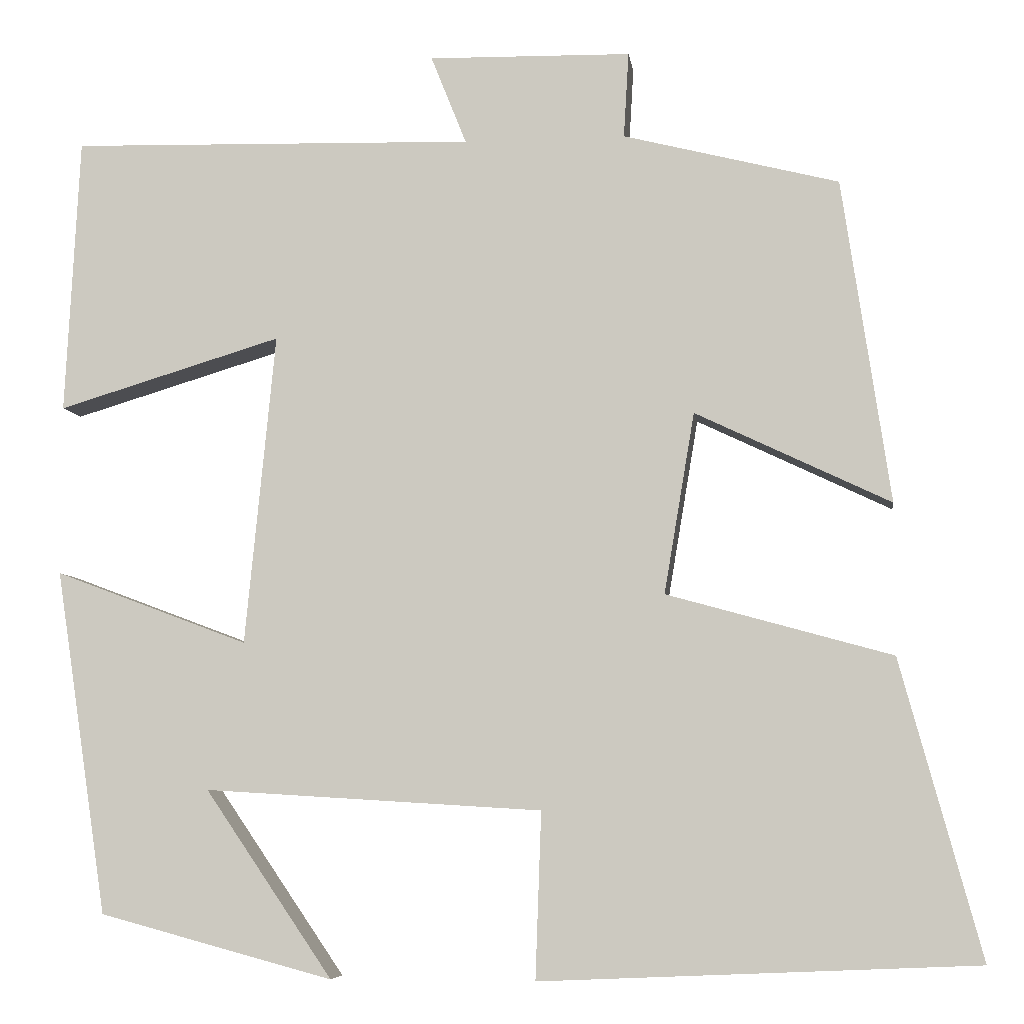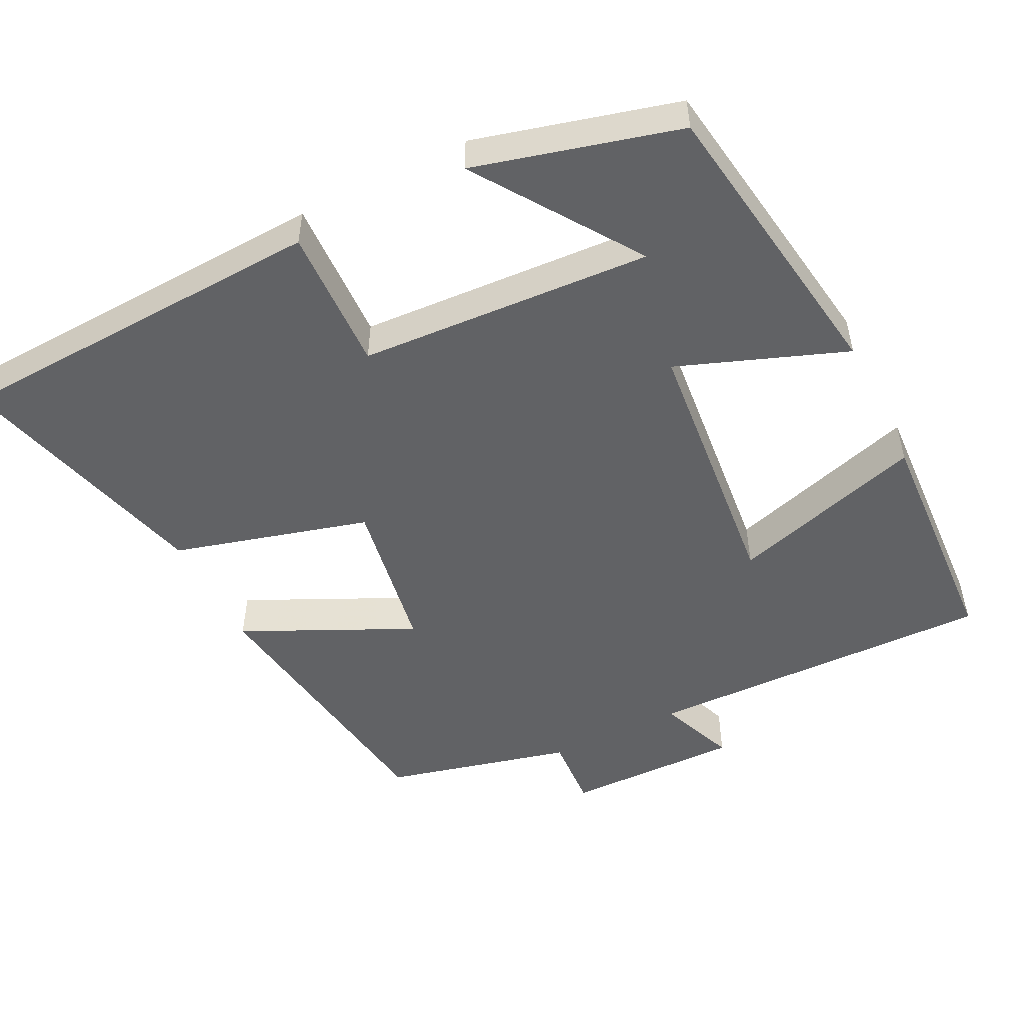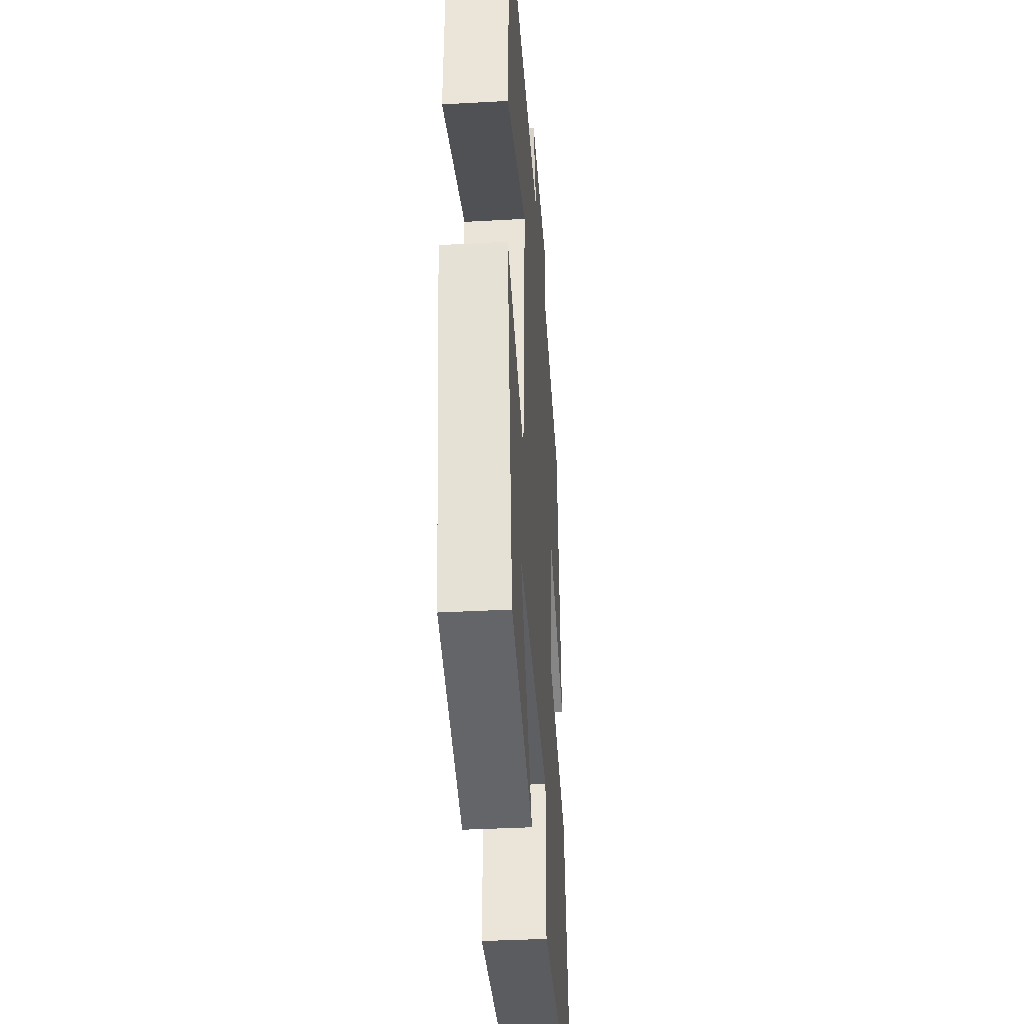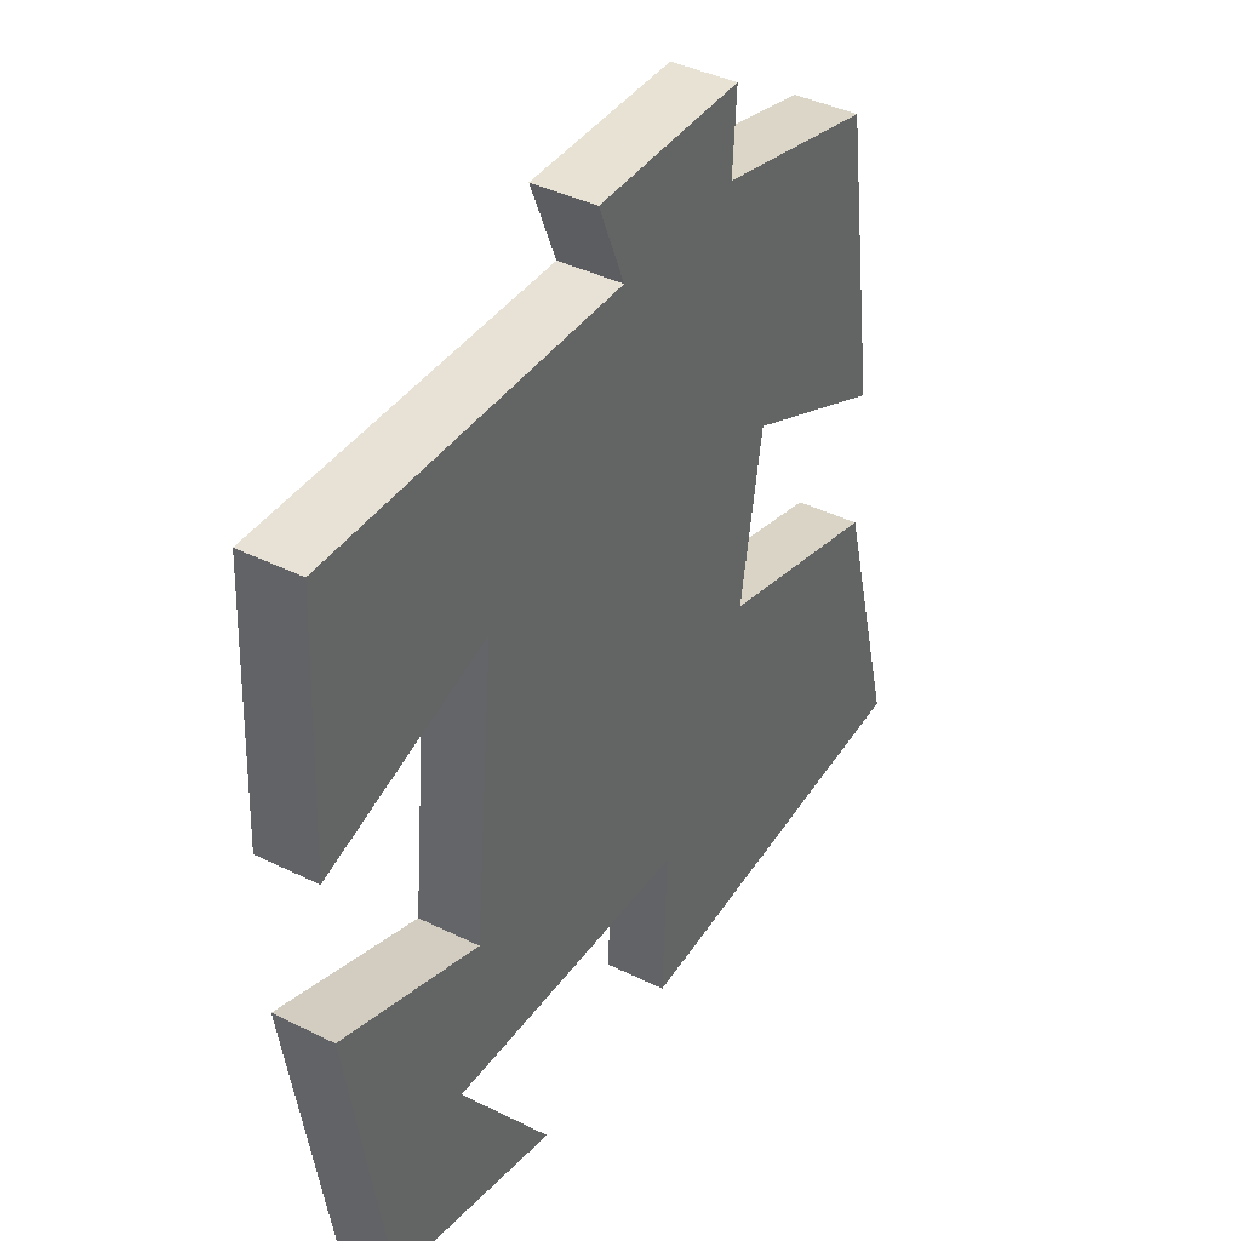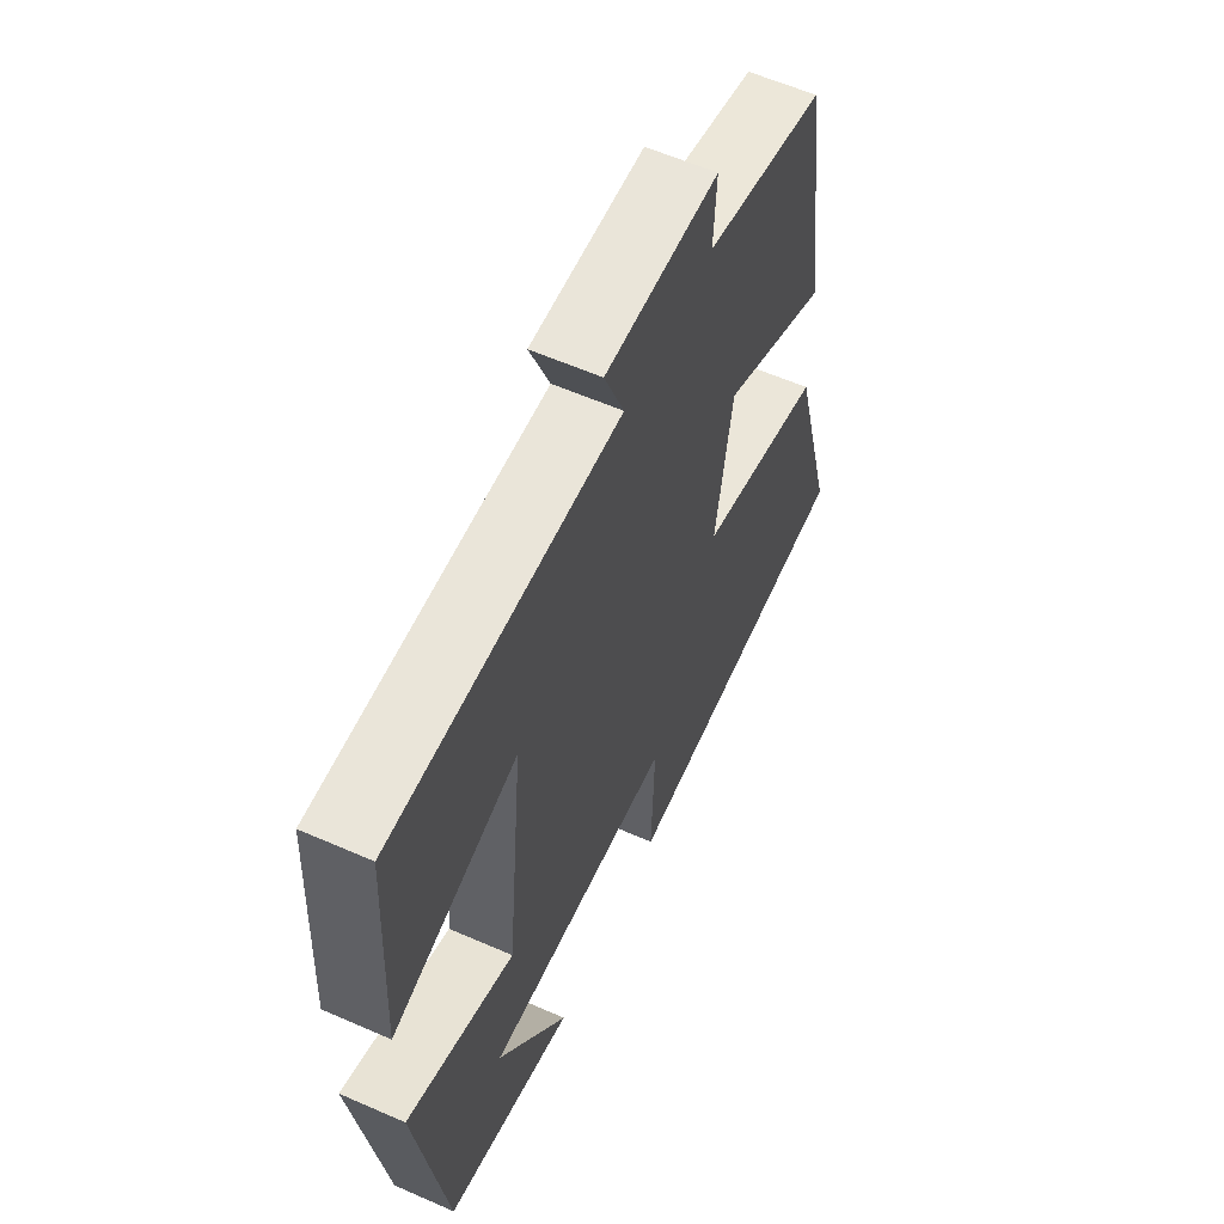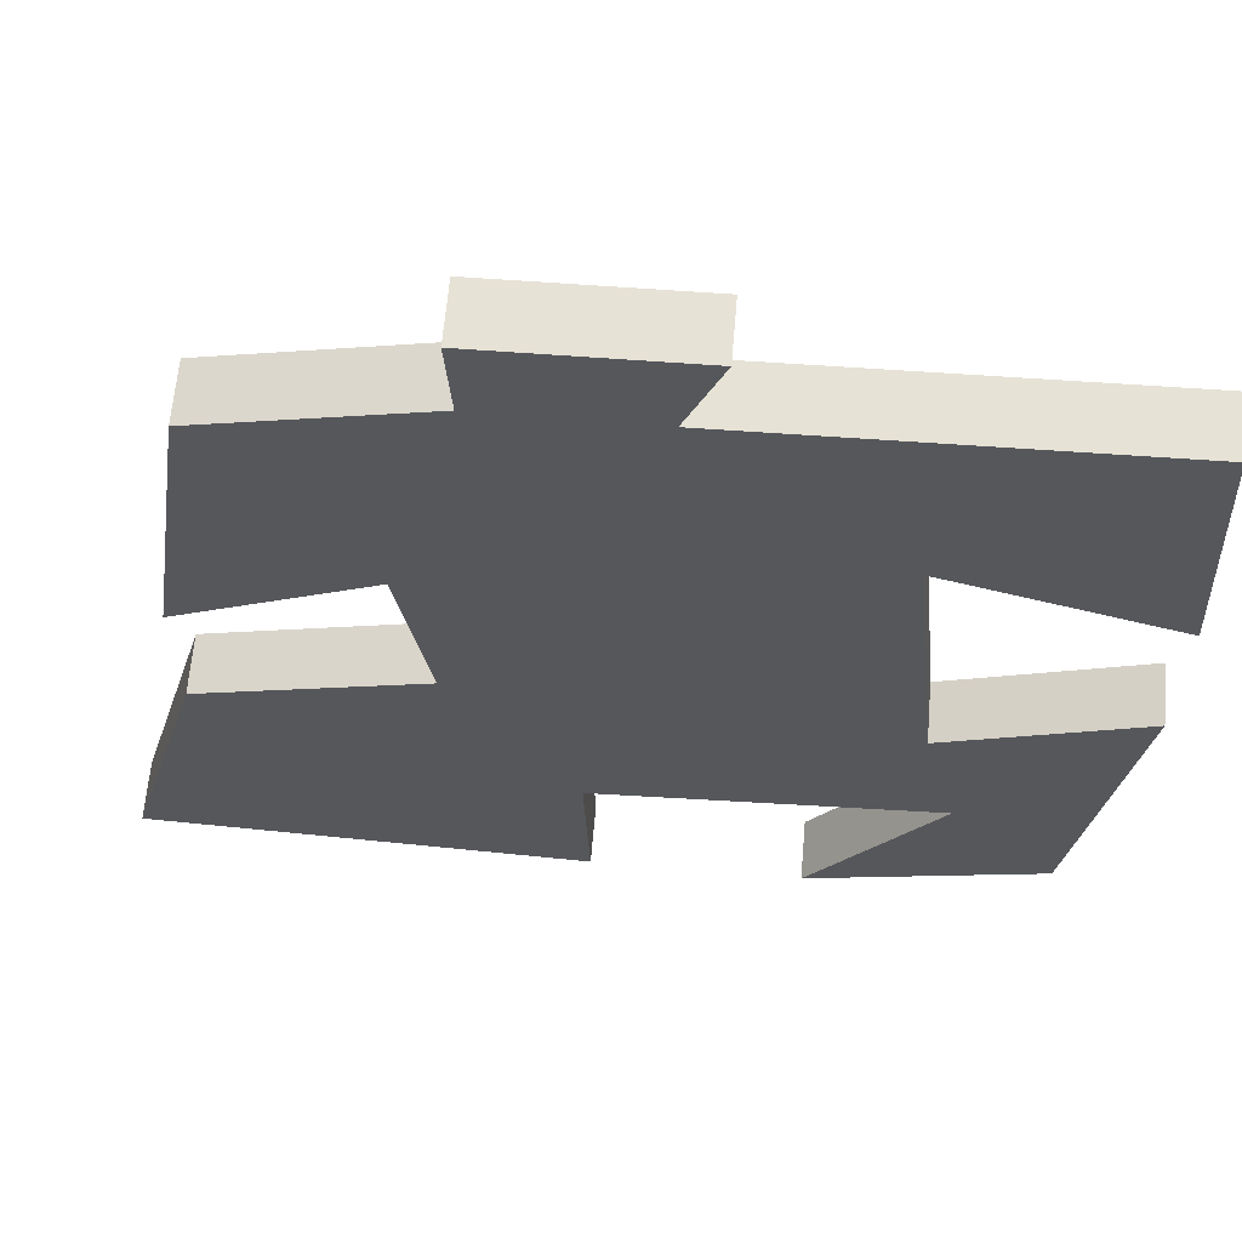
<metadata>
{"format":"obj","ext":"obj","renderer":"f3d","projection":"perspective","resolution":1024,"background":"white","views":[{"elev":-6.4,"azim":7.5,"up":"+Z"},{"elev":-50.6,"azim":-153.4,"up":"+Y"},{"elev":-36.8,"azim":-85.9,"up":"+Z"},{"elev":41.2,"azim":-59.0,"up":"+Z"},{"elev":59.5,"azim":-65.7,"up":"+Z"},{"elev":63.4,"azim":-175.1,"up":"+Z"}]}
</metadata>
<code>
v -0.439 0.07 -0.426
v -0.5 0.07 -0.018
v -0.271 0.07 -0.104
v -0.235 0.07 0.264
v -0.5 0.07 0.184
v -0.483 0.07 0.511
v -0.004 0.07 0.5
v -0.046 0.07 0.605
v 0.194 0.07 0.601
v 0.188 0.07 0.5
v 0.443 0.07 0.436
v 0.5 0.07 0.053
v 0.269 0.07 0.163
v 0.233 0.07 -0.051
v 0.5 0.07 -0.125
v 0.596 0.07 -0.477
v 0.08 0.07 -0.5
v 0.087 0.07 -0.303
v -0.313 0.07 -0.279
v -0.162 0.07 -0.5
v -0.439 0 -0.426
v -0.5 0 -0.018
v -0.271 0 -0.104
v -0.235 0 0.264
v -0.5 0 0.184
v -0.483 0 0.511
v -0.004 0 0.5
v -0.046 0 0.605
v 0.194 0 0.601
v 0.188 0 0.5
v 0.443 0 0.436
v 0.5 0 0.053
v 0.269 0 0.163
v 0.233 0 -0.051
v 0.5 0 -0.125
v 0.596 0 -0.477
v 0.08 0 -0.5
v 0.087 0 -0.303
v -0.313 0 -0.279
v -0.162 0 -0.5
f 19 20 1 2
f 18 19 2 3
f 16 17 18
f 15 16 18
f 14 15 18
f 18 3 4
f 14 18 4
f 13 14 4
f 10 11 12 13
f 10 13 4
f 7 8 9 10
f 7 10 4 5
f 5 6 7
f 22 21 40 39
f 23 22 39 38
f 38 37 36
f 38 36 35
f 38 35 34
f 24 23 38
f 24 38 34
f 24 34 33
f 33 32 31 30
f 24 33 30
f 30 29 28 27
f 25 24 30 27
f 27 26 25
f 1 21 22 2
f 2 22 23 3
f 3 23 24 4
f 4 24 25 5
f 5 25 26 6
f 6 26 27 7
f 7 27 28 8
f 8 28 29 9
f 9 29 30 10
f 10 30 31 11
f 11 31 32 12
f 12 32 33 13
f 13 33 34 14
f 14 34 35 15
f 15 35 36 16
f 16 36 37 17
f 17 37 38 18
f 18 38 39 19
f 19 39 40 20
f 20 40 21 1

</code>
